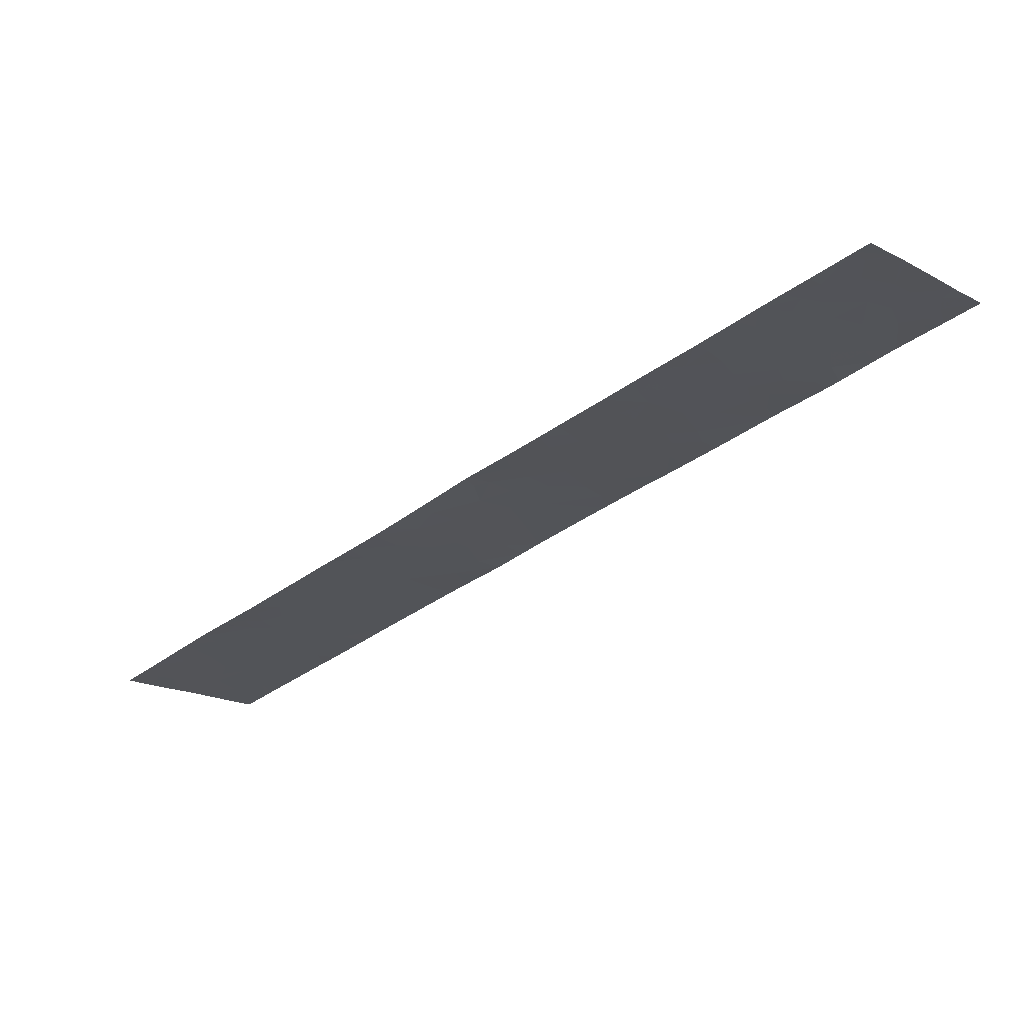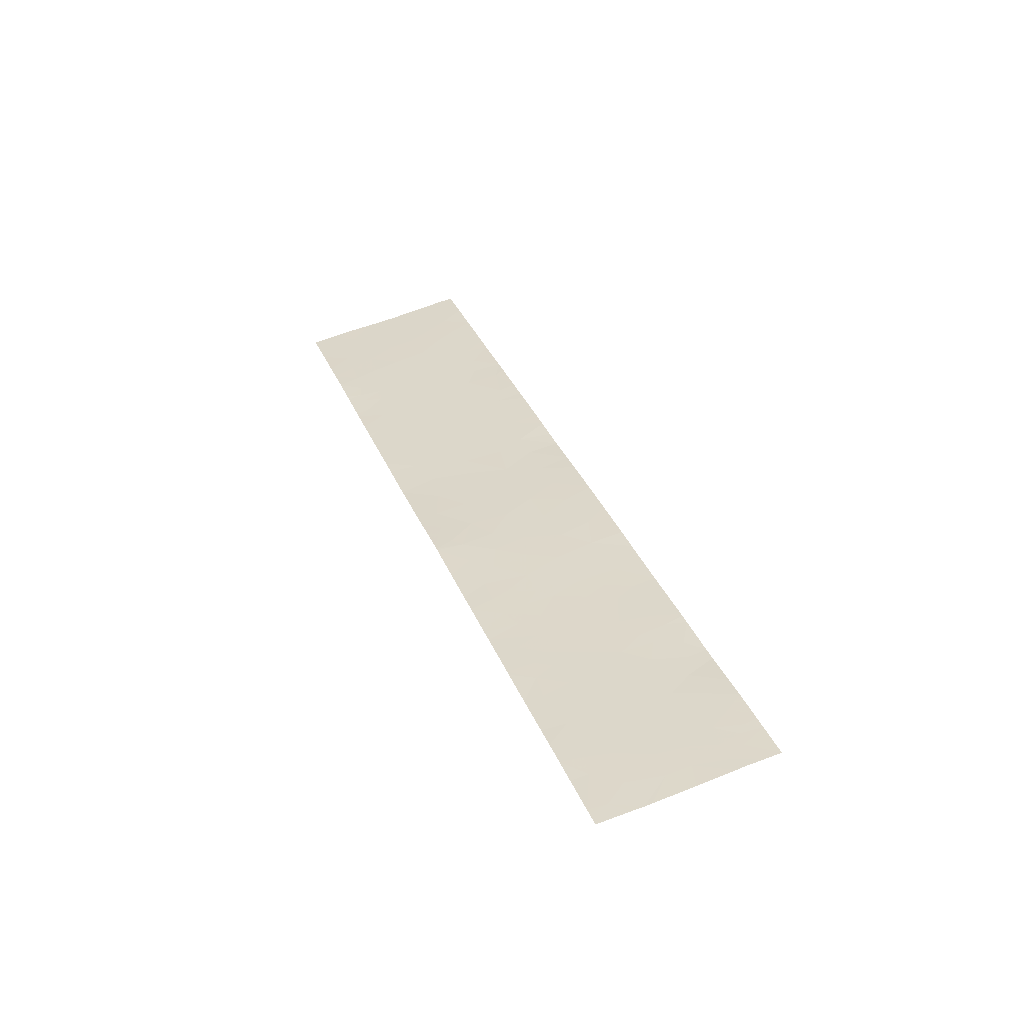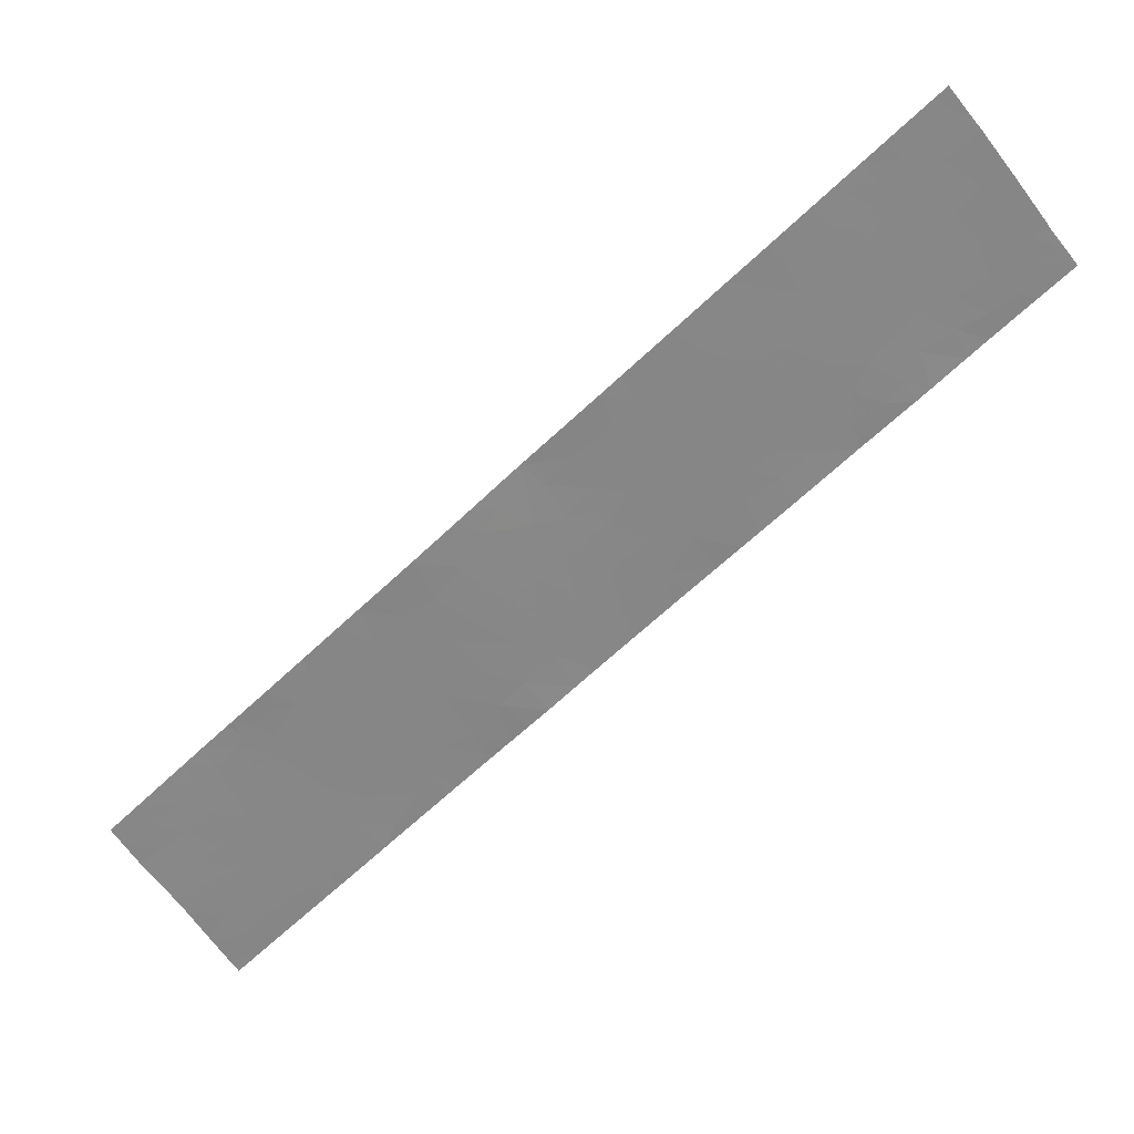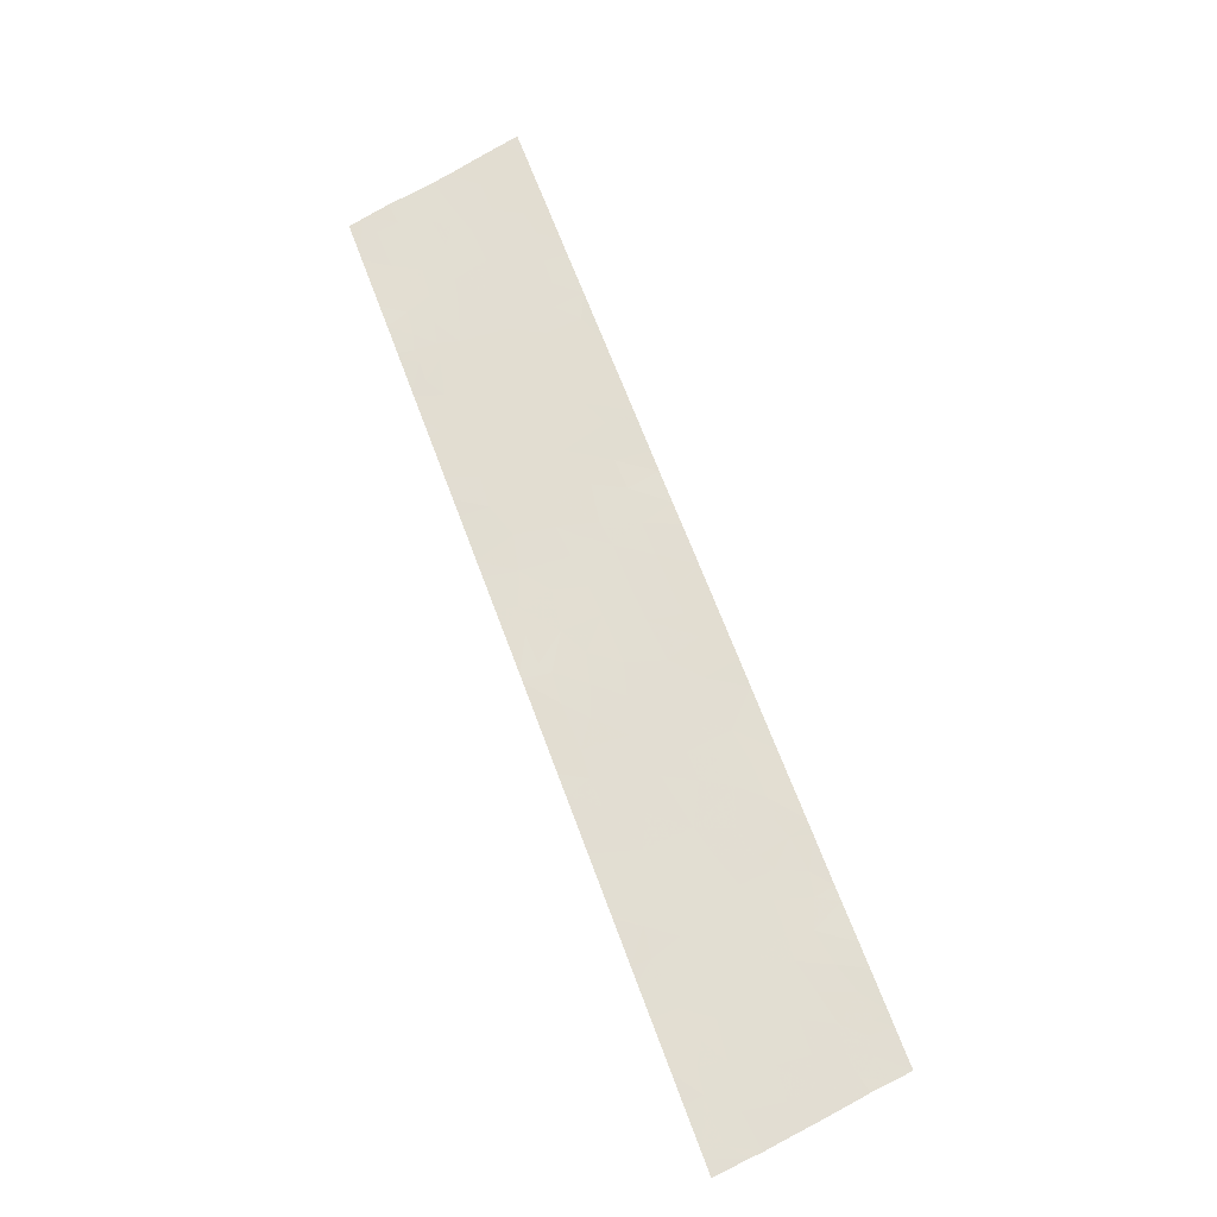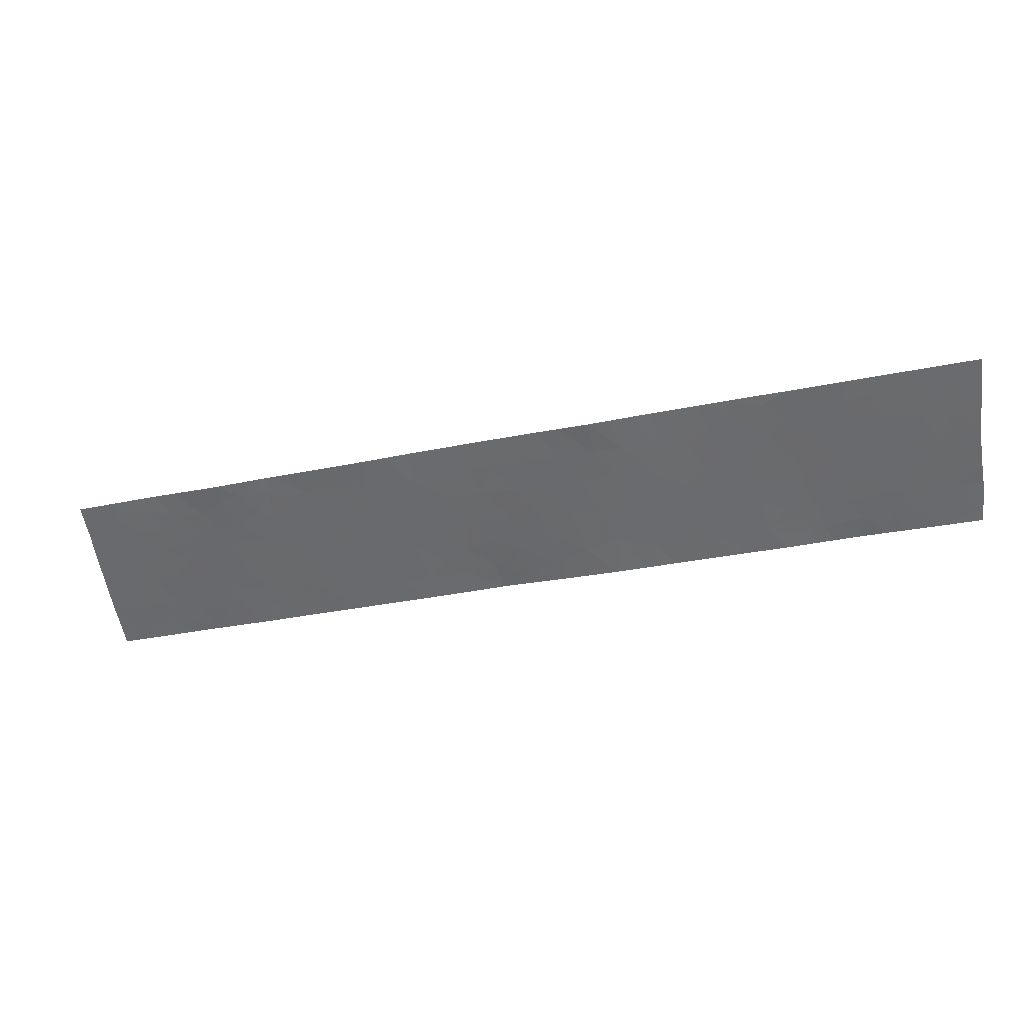
<metadata>
{"format":"obj","ext":"obj","renderer":"f3d","projection":"perspective","resolution":1024,"background":"white","views":[{"elev":74.6,"azim":-2.2,"up":"+Z"},{"elev":42.1,"azim":26.1,"up":"+Y"},{"elev":34.1,"azim":9.0,"up":"+Z"},{"elev":75.0,"azim":24.8,"up":"+Y"},{"elev":-56.5,"azim":152.6,"up":"+Y"}]}
</metadata>
<code>
v -42.97 55.47 -2.471
v -43.34 55.45 -2.094
v -43.29 55.42 -2.422
v -37.22 56.88 2.17
v -37.76 56.83 2.387
v -37.97 56.72 1.732
v -37.49 56.78 1.607
v -37.53 57.08 4.312
v -37.74 57.07 4.534
v -37.82 57 3.947
v -38.25 56.95 4.029
v -45.69 54.64 -5.877
v -45.37 54.64 -6.36
v -45.13 54.73 -5.918
v -44.64 54.8 -6.022
v -44.98 54.71 -6.338
v -44.66 54.73 -6.623
v -44.55 54.76 -6.516
v -45.14 54.87 -4.712
v -45.22 54.82 -5.044
v -45.53 54.77 -5.012
v -36.07 57.07 2.321
v -36.22 56.99 1.813
v -35.67 57.12 2.36
v -38.31 56.93 3.967
v -39.38 56.58 2.326
v -39.58 56.6 2.696
v -39.04 56.67 2.621
v -35.86 57.13 2.631
v -41.5 55.86 -1.015
v -41.12 55.92 -1.011
v -41.09 55.97 -0.6712
v -34.88 57.46 4.11
v -34.65 57.53 4.432
v -35.05 57.49 4.632
v -35.5 57.17 2.529
v -39.15 56.53 1.513
v -38.77 56.55 1.272
v -38.89 56.49 0.8742
v -42.61 55.43 -3.347
v -42.39 55.49 -3.063
v -42.15 55.49 -3.47
v -44.87 54.87 -5.1
v -44.37 54.93 -5.224
v -44.75 54.83 -5.566
v -43.58 55.35 -2.699
v -43.99 55.32 -2.341
v -43.63 55.37 -2.378
v -44.48 55.26 -2.203
v -44.36 55.25 -2.447
v -44.41 55.27 -2.136
v -40.27 56.18 -0.01115
v -40.24 56.26 0.6181
v -39.65 56.26 -0.1792
v -39.68 56.34 0.5399
v -44.13 54.87 -6.099
v -41.53 55.65 -2.848
v -41 55.72 -2.972
v -41.92 55.66 -2.202
v -41.15 55.77 -2.341
v -45.1 54.64 -6.765
v -44.97 54.64 -6.941
v -42.37 55.58 -2.28
v -42.16 55.57 -2.701
v -42.51 55.51 -2.725
v -45.76 54.85 -4.048
v -45.45 54.94 -3.739
v -45.6 54.96 -3.33
v -45.84 54.89 -3.566
v -38.3 56.64 1.417
v -38.33 56.58 0.9205
v -43.52 55.04 -5.489
v -43.81 54.96 -5.781
v -43.92 54.98 -5.443
v -38.28 56.82 2.96
v -37.88 56.87 2.938
v -38.01 56.9 3.313
v -39.69 56.5 1.981
v -39.25 56.57 2.013
v -40.93 55.92 -1.333
v -37.58 57.12 4.699
v -37.21 57.22 5.068
v -36.92 57.23 4.786
v -37.21 57.15 4.525
v -40.92 55.95 -1.045
v -43.21 55.32 -3.414
v -43.33 55.34 -3.066
v -42.88 55.43 -2.971
v -35.85 57.58 6.426
v -36.14 57.46 5.718
v -35.62 57.59 6.21
v -35.6 57.53 5.706
v -39.42 56.43 0.9884
v -39.76 56.43 1.497
v -39.98 56.35 1.033
v -38.94 56.76 3.331
v -38.51 56.88 3.765
v -38.44 56.84 3.342
v -38.09 56.64 1.135
v -46.07 54.76 -4.331
v -46.02 54.72 -4.793
v -45.65 54.81 -4.507
v -44.12 55.35 -1.842
v -43.81 55.37 -2.093
v -42.29 55.42 -3.835
v -41.88 55.49 -3.852
v -42.7 55.57 -1.923
v -43.23 55.52 -1.599
v -35.24 57.32 3.376
v -35.68 57.21 3.058
v -35.75 57.26 3.557
v -36.35 57.25 4.223
v -35.92 57.3 4.098
v -35.83 57.38 4.646
v -36.4 57.3 4.702
v -35.4 57.4 4.264
v -36.06 57.17 3.199
v -36.35 57.09 2.896
v -41.96 55.57 -3.026
v -37.49 56.95 3.118
v -36.51 57.02 2.488
v -42.02 55.82 -0.6497
v -42.34 55.83 -0.06711
v -41.69 55.93 -0.1586
v -36.79 57.12 3.724
v -37.11 57.04 3.396
v -36.86 57.02 2.885
v -36.47 57.12 3.296
v -40.11 56.14 -0.5904
v -40.65 56.08 -0.3354
v -38.28 56.9 3.682
v -43.6 55.08 -5.028
v -43.99 55.04 -4.837
v -42.89 55.61 -1.315
v -42 55.77 -1.088
v -41.75 55.78 -1.361
v -44.33 55.21 -2.857
v -44.02 55.27 -2.789
v -36.78 56.91 1.842
v -36.39 56.95 1.645
v -37.02 56.85 1.577
v -38.73 56.7 2.523
v -38.45 56.73 2.462
v -38.79 56.66 2.232
v -34.2 57.53 3.834
v -34.32 57.56 4.308
v -34.47 57.51 4.084
v -36.94 57.29 5.331
v -36.34 56.96 1.687
v -36.5 56.97 1.975
v -38.49 56.66 1.889
v -35.07 57.3 2.964
v -34.79 57.38 3.241
v -33.76 57.64 4.277
v -33.95 57.64 4.525
v -37.33 56.92 2.64
v -36.78 56.97 2.38
v -40.82 55.96 -1.15
v -40.6 56 -1.075
v -34.82 57.41 3.599
v -34.36 57.49 3.669
v -37.85 56.69 1.329
v -36.46 57.33 5.071
v -44.74 54.99 -4.221
v -44.97 55 -3.801
v -44.69 55.09 -3.402
v -44.44 55.09 -3.761
v -44.43 54.98 -4.708
v -42.18 55.7 -1.499
v -42.54 55.7 -0.9198
v -43 55.3 -3.912
v -43.54 55.16 -4.39
v -43.63 55.22 -3.721
v -43.83 55.43 -1.554
v -43.38 55.55 -1.107
v -43.68 55.28 -3.187
v -42.78 55.24 -4.75
v -42.63 55.31 -4.335
v -43.11 55.23 -4.351
v -42.25 55.54 -2.879
v -45.84 54.64 -5.662
v -45.32 54.77 -5.347
v -43.1 55.63 -0.8203
v -43.89 55.42 -1.614
v -43.79 55.41 -1.776
v -42.14 55.42 -4.109
v -41.24 55.66 -3.203
v -41.74 55.53 -3.71
v -44.16 55.09 -4.16
v -43.14 55.41 -2.714
v -46.26 54.71 -4.518
v -39.1 56.72 3.172
v -37.3 57.07 3.874
v -41.31 55.8 -1.847
v -39.96 56.09 -1.181
v -44.49 55.16 -3.09
v -44.18 55.19 -3.258
v -35.05 57.64 5.966
v -35.13 57.64 6.074
v -35.11 57.56 5.341
v -37.4 56.75 1.209
v -36.03 57.41 5.175
v -35.32 57.36 3.827
v -40.24 56.36 1.47
v -40.72 56.17 0.4616
v -41.16 56.13 0.7236
v -41.44 56.04 0.3634
v -41.12 56.04 -0.06804
v -40.79 55.86 -1.999
v -37.86 56.64 0.8611
v -39.51 56.21 -0.7587
v -46.33 54.75 -4.057
v -46.57 54.64 -4.657
v -46.72 54.64 -4.441
v -44.26 54.9 -5.697
v -39.12 56.39 0.2557
v -38.54 56.48 0.2986
v -38.85 56.37 -0.2527
v -40.88 56.27 1.4
v -40.32 56.4 1.95
v -34.48 57.49 3.871
v -38.65 56.61 1.606
v -44.59 55.19 -2.692
v -46.29 54.68 -4.749
v -43.31 55.16 -4.723
v -42.6 55.29 -4.568
v -35.42 57.47 4.957
v -35.61 57.64 6.663
v -35.79 57.6 6.485
v -35.25 57.64 6.216
v -36.65 57.37 5.63
v -36.33 57.45 5.947
v -34.61 57.64 5.395
v -41.5 56.08 0.7769
v -36.37 57.39 5.408
v -44.77 55.15 -2.84
v -44.9 55.1 -3.088
v -45.16 55.02 -3.402
v -40.79 56.23 1.051
v -40.56 56.27 1.093
v -39.31 56.19 -1.28
v -39.81 56.05 -1.779
v -40.98 56.24 1.293
v -40.91 56.26 1.361
v -34.22 57.64 4.87
v -34.85 57.56 5.004
v -34.36 57.6 4.652
v -38.79 56.33 -0.7549
v -39.29 56.2 -1.253
v -39.2 56.29 -0.4864
v -40.47 55.86 -2.433
v -40.72 55.79 -2.69
v -40.35 55.98 -1.558
v -40.08 55.97 -2.043
v -38.69 56.74 2.779
v -45.28 54.91 -4.171
v -44.98 55.13 -2.705
v -44.9 55.15 -2.624
v -39.84 56.53 2.439
v -46.04 54.64 -5.398
v -37.73 56.97 3.572
v -38.01 56.93 3.617
v -35.11 57.52 4.984
v -37.88 56.56 0.1564
v -38.81 56.62 1.878
v -42.88 55.68 -0.6096
v -42.73 55.72 -0.4563
v -46.32 54.64 -5.029
v -38.19 56.48 -0.1602
v -36.83 57.19 4.306
v -34.15 57.64 4.776
v -46.24 54.78 -3.962
v -36.26 57.21 3.78
v -37.62 56.62 0.4171
v -37.03 56.77 1.003
v -37.16 56.74 0.8706
v -40.14 56.45 2.136
v -41.73 56.01 0.5442
v -42.13 55.89 0.1424
v -45.33 55.04 -3.053
v -43.33 55.09 -5.296
v -38.61 56.38 -0.5729
f 3 1 2
f 7 4 5
f 5 6 7
f 10 8 9
f 9 11 10
f 14 12 13
f 17 15 16
f 17 18 15
f 21 20 19
f 24 22 23
f 25 10 11
f 28 27 26
f 24 29 22
f 32 30 31
f 35 33 34
f 24 36 29
f 39 38 37
f 42 41 40
f 45 44 43
f 48 47 46
f 51 49 50
f 55 53 52
f 52 54 55
f 18 56 15
f 60 57 58
f 60 59 57
f 61 16 13
f 61 17 16
f 61 62 17
f 64 59 63
f 63 65 64
f 69 66 67
f 67 68 69
f 71 70 38
f 38 39 71
f 74 73 72
f 77 75 76
f 79 26 78
f 30 80 31
f 84 82 81
f 84 83 82
f 32 31 85
f 88 87 86
f 91 89 90
f 90 92 91
f 94 93 37
f 94 95 93
f 98 97 96
f 71 99 70
f 102 66 100
f 100 101 102
f 104 103 47
f 42 105 106
f 104 47 48
f 48 2 104
f 108 2 107
f 111 110 109
f 114 112 113
f 114 115 112
f 116 33 35
f 117 29 110
f 117 118 29
f 42 119 41
f 95 53 55
f 76 120 77
f 107 63 59
f 118 22 29
f 118 121 22
f 124 123 122
f 128 125 126
f 126 127 128
f 130 129 52
f 98 131 97
f 98 77 131
f 107 2 1
f 133 74 132
f 133 44 74
f 108 107 134
f 30 135 136
f 137 47 50
f 137 138 47
f 141 140 139
f 144 143 142
f 147 145 146
f 8 81 9
f 97 131 25
f 148 82 83
f 150 140 149
f 84 81 8
f 151 6 5
f 5 143 151
f 153 109 152
f 146 154 155
f 146 145 154
f 157 156 4
f 157 127 156
f 127 120 156
f 110 29 36
f 159 85 158
f 152 110 36
f 152 109 110
f 153 160 109
f 161 160 153
f 70 162 6
f 163 148 83
f 83 115 163
f 167 165 164
f 167 166 165
f 133 168 44
f 134 169 170
f 134 107 169
f 173 172 171
f 28 26 79
f 79 144 28
f 114 113 116
f 108 175 174
f 46 176 87
f 179 177 178
f 178 171 179
f 119 180 41
f 182 21 181
f 41 88 40
f 134 183 175
f 175 108 134
f 185 174 184
f 182 181 12
f 12 14 182
f 105 178 186
f 105 171 178
f 119 188 187
f 119 42 188
f 173 189 172
f 3 46 190
f 190 1 3
f 119 187 57
f 182 20 21
f 101 100 191
f 167 164 189
f 28 192 27
f 193 8 10
f 136 59 194
f 136 169 59
f 129 159 195
f 197 137 196
f 108 174 185
f 185 2 108
f 200 198 199
f 199 92 200
f 7 201 141
f 166 197 196
f 114 202 115
f 86 173 171
f 127 126 120
f 116 113 111
f 111 203 116
f 203 33 116
f 204 95 94
f 34 147 146
f 34 33 147
f 203 111 109
f 207 205 206
f 207 208 205
f 194 209 80
f 194 59 60
f 162 99 210
f 151 70 6
f 54 129 211
f 6 162 7
f 213 191 212
f 212 214 213
f 44 215 74
f 55 54 216
f 216 218 217
f 159 158 80
f 52 53 205
f 204 220 219
f 221 160 161
f 221 33 160
f 65 180 64
f 151 222 70
f 40 171 105
f 105 42 40
f 137 50 223
f 136 194 80
f 80 30 136
f 213 224 191
f 179 225 177
f 179 172 225
f 177 226 178
f 168 189 164
f 51 50 47
f 3 48 46
f 3 2 48
f 227 202 114
f 230 228 229
f 232 231 90
f 232 90 89
f 200 233 198
f 91 230 229
f 207 206 234
f 235 231 148
f 235 90 231
f 227 200 92
f 92 202 227
f 196 236 237
f 237 166 196
f 157 4 139
f 139 150 157
f 75 143 5
f 5 76 75
f 166 237 238
f 205 240 239
f 205 53 240
f 39 217 71
f 91 229 89
f 227 116 35
f 227 114 116
f 202 92 90
f 194 60 209
f 195 242 241
f 239 244 243
f 246 245 233
f 246 247 245
f 130 52 205
f 205 208 130
f 250 249 248
f 250 211 249
f 14 13 16
f 60 252 251
f 251 209 60
f 64 57 59
f 64 119 57
f 57 187 58
f 39 37 93
f 209 254 253
f 253 80 209
f 255 96 192
f 192 28 255
f 102 256 66
f 236 257 237
f 74 72 132
f 236 258 257
f 159 80 253
f 195 253 242
f 195 159 253
f 253 254 242
f 26 27 259
f 259 78 26
f 21 260 181
f 21 101 260
f 101 191 224
f 255 28 142
f 144 142 28
f 262 10 25
f 262 261 10
f 247 34 146
f 246 200 263
f 121 127 157
f 91 199 230
f 91 92 199
f 1 190 88
f 240 219 244
f 204 219 240
f 240 95 204
f 71 264 210
f 71 217 264
f 193 126 125
f 265 151 144
f 265 79 37
f 265 144 79
f 102 101 21
f 164 256 19
f 190 46 87
f 87 88 190
f 171 172 179
f 256 67 66
f 80 85 31
f 170 267 266
f 95 240 53
f 130 159 129
f 130 32 159
f 124 208 207
f 101 268 260
f 217 269 264
f 122 123 267
f 267 170 122
f 150 149 23
f 270 115 83
f 14 16 15
f 196 223 236
f 196 137 223
f 98 75 77
f 247 155 271
f 203 109 160
f 160 33 203
f 69 272 66
f 54 52 129
f 118 117 128
f 221 161 145
f 117 110 111
f 117 111 273
f 273 128 117
f 221 145 147
f 147 33 221
f 54 211 250
f 168 164 19
f 19 43 168
f 270 273 112
f 270 125 273
f 210 264 274
f 262 77 261
f 150 139 140
f 162 201 7
f 138 176 46
f 138 197 176
f 197 138 137
f 215 56 73
f 73 74 215
f 215 15 56
f 60 58 252
f 124 122 30
f 30 32 124
f 197 173 176
f 202 90 235
f 216 39 93
f 93 55 216
f 101 224 268
f 201 276 275
f 227 35 263
f 122 135 30
f 166 238 165
f 167 197 166
f 32 130 208
f 128 273 125
f 170 266 183
f 262 25 131
f 131 77 262
f 45 15 215
f 215 44 45
f 170 135 122
f 54 250 218
f 218 216 54
f 204 78 220
f 204 94 78
f 78 277 220
f 124 278 279
f 124 207 278
f 270 83 84
f 141 275 140
f 141 201 275
f 197 189 173
f 197 167 189
f 75 255 143
f 211 195 241
f 211 129 195
f 222 37 38
f 38 70 222
f 32 85 159
f 76 5 156
f 156 120 76
f 206 243 234
f 105 186 106
f 185 184 103
f 239 240 244
f 80 158 85
f 133 172 189
f 189 168 133
f 44 168 43
f 95 55 93
f 261 193 10
f 261 126 193
f 261 120 126
f 65 88 41
f 165 238 67
f 67 256 165
f 209 251 254
f 270 84 8
f 8 193 270
f 180 119 64
f 280 68 238
f 133 132 172
f 178 226 186
f 51 47 103
f 100 272 212
f 212 191 100
f 281 132 72
f 100 66 272
f 281 225 132
f 281 177 225
f 40 86 171
f 40 88 86
f 128 127 118
f 238 68 67
f 213 268 224
f 236 223 258
f 180 65 41
f 237 280 238
f 237 257 280
f 223 50 49
f 49 258 223
f 118 127 121
f 162 210 201
f 45 14 15
f 4 156 5
f 79 78 37
f 141 139 4
f 4 7 141
f 143 255 142
f 210 274 276
f 276 201 210
f 157 150 121
f 247 271 245
f 113 112 273
f 111 113 273
f 246 233 200
f 247 146 155
f 270 112 115
f 125 270 193
f 211 241 249
f 170 169 135
f 115 202 163
f 227 263 200
f 172 132 225
f 86 87 176
f 176 173 86
f 150 23 22
f 22 121 150
f 218 282 269
f 269 217 218
f 71 210 99
f 94 37 78
f 265 37 222
f 222 151 265
f 250 248 218
f 169 136 135
f 206 239 243
f 206 205 239
f 256 164 165
f 151 143 144
f 218 248 282
f 1 65 63
f 63 107 1
f 78 259 277
f 75 96 255
f 75 98 96
f 32 208 124
f 246 263 35
f 246 35 34
f 34 247 246
f 124 279 123
f 163 235 148
f 163 202 235
f 42 106 188
f 45 182 14
f 45 43 182
f 216 217 39
f 107 59 169
f 102 19 256
f 102 21 19
f 70 99 162
f 77 120 261
f 207 234 278
f 43 19 20
f 43 20 182
f 138 46 47
f 104 185 103
f 104 2 185
f 1 88 65
f 134 170 183

</code>
